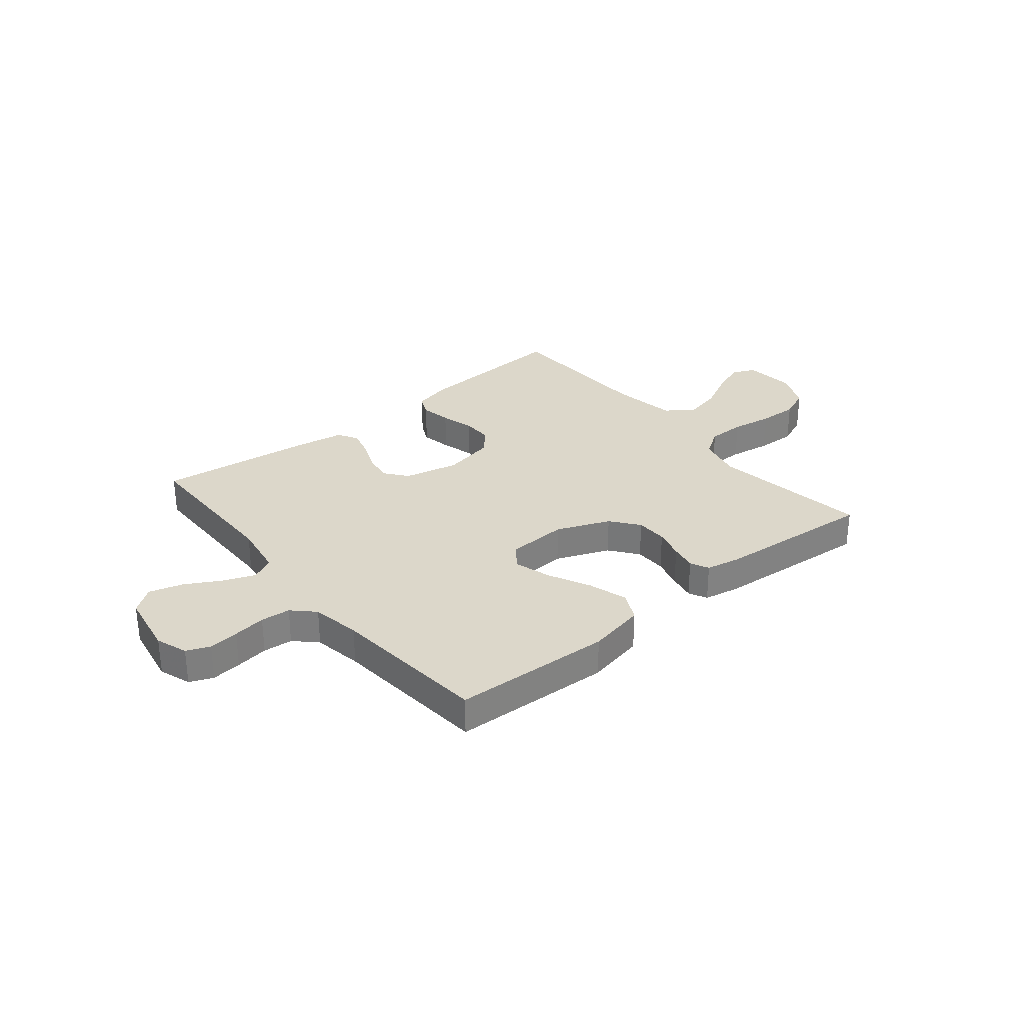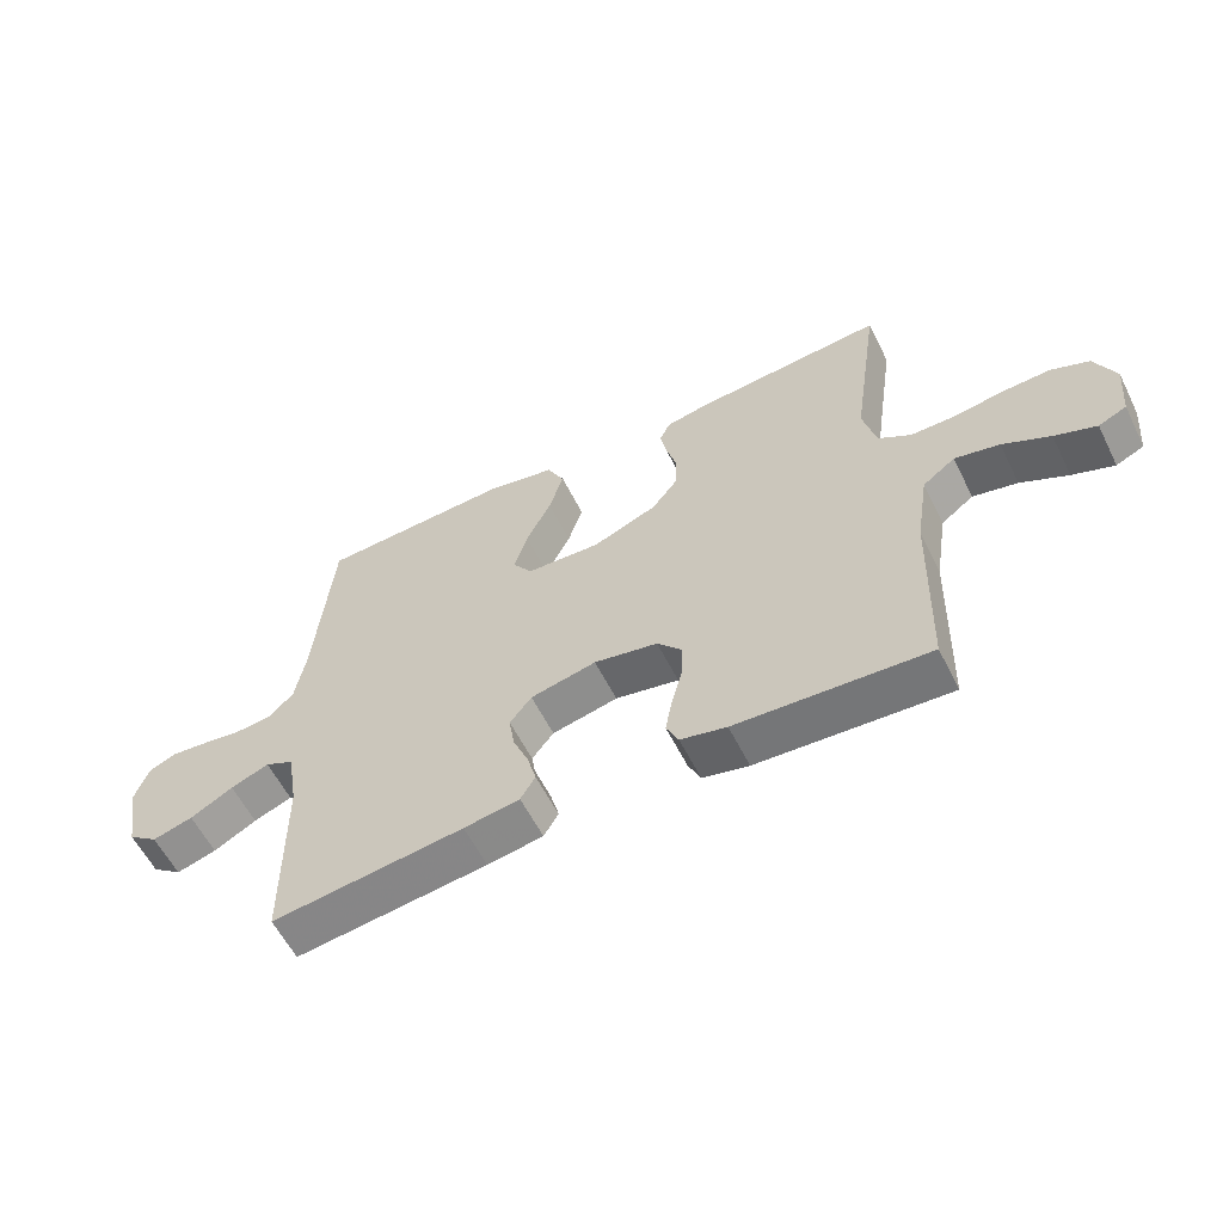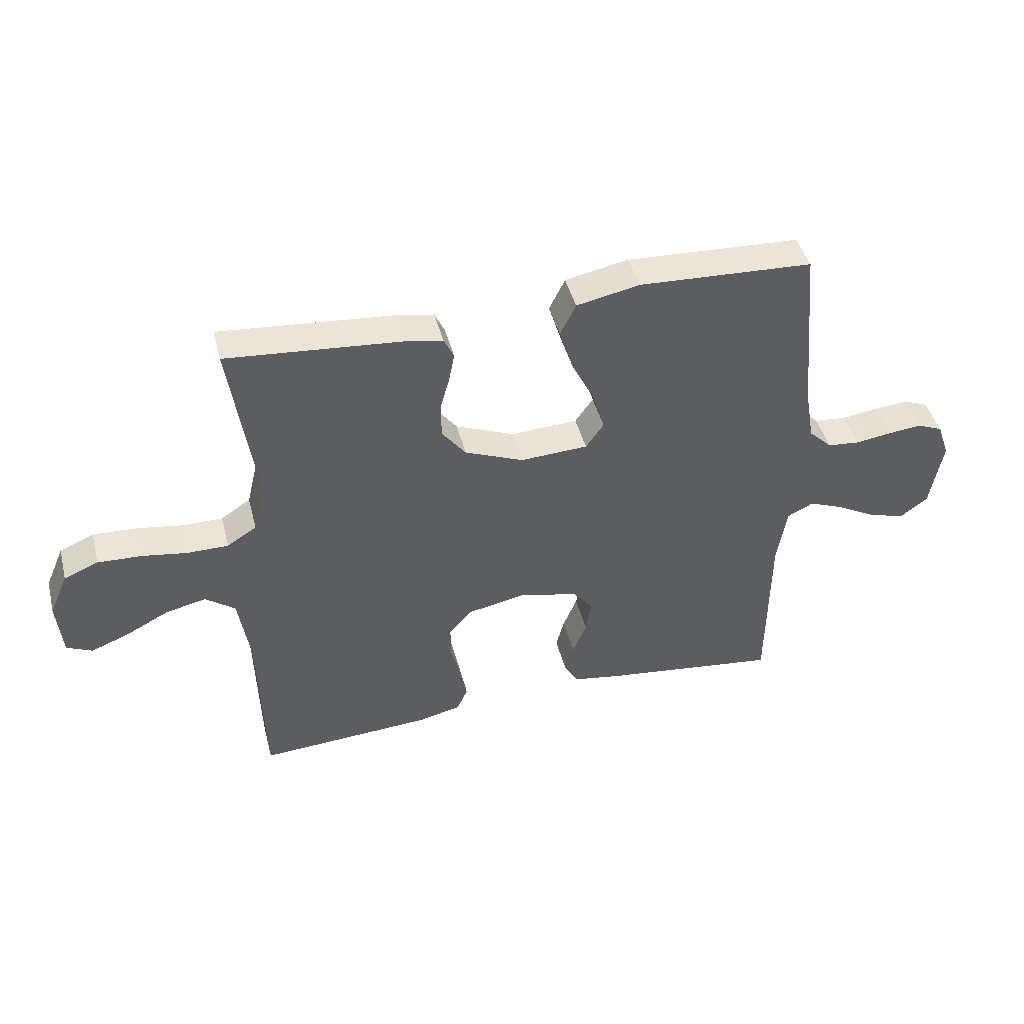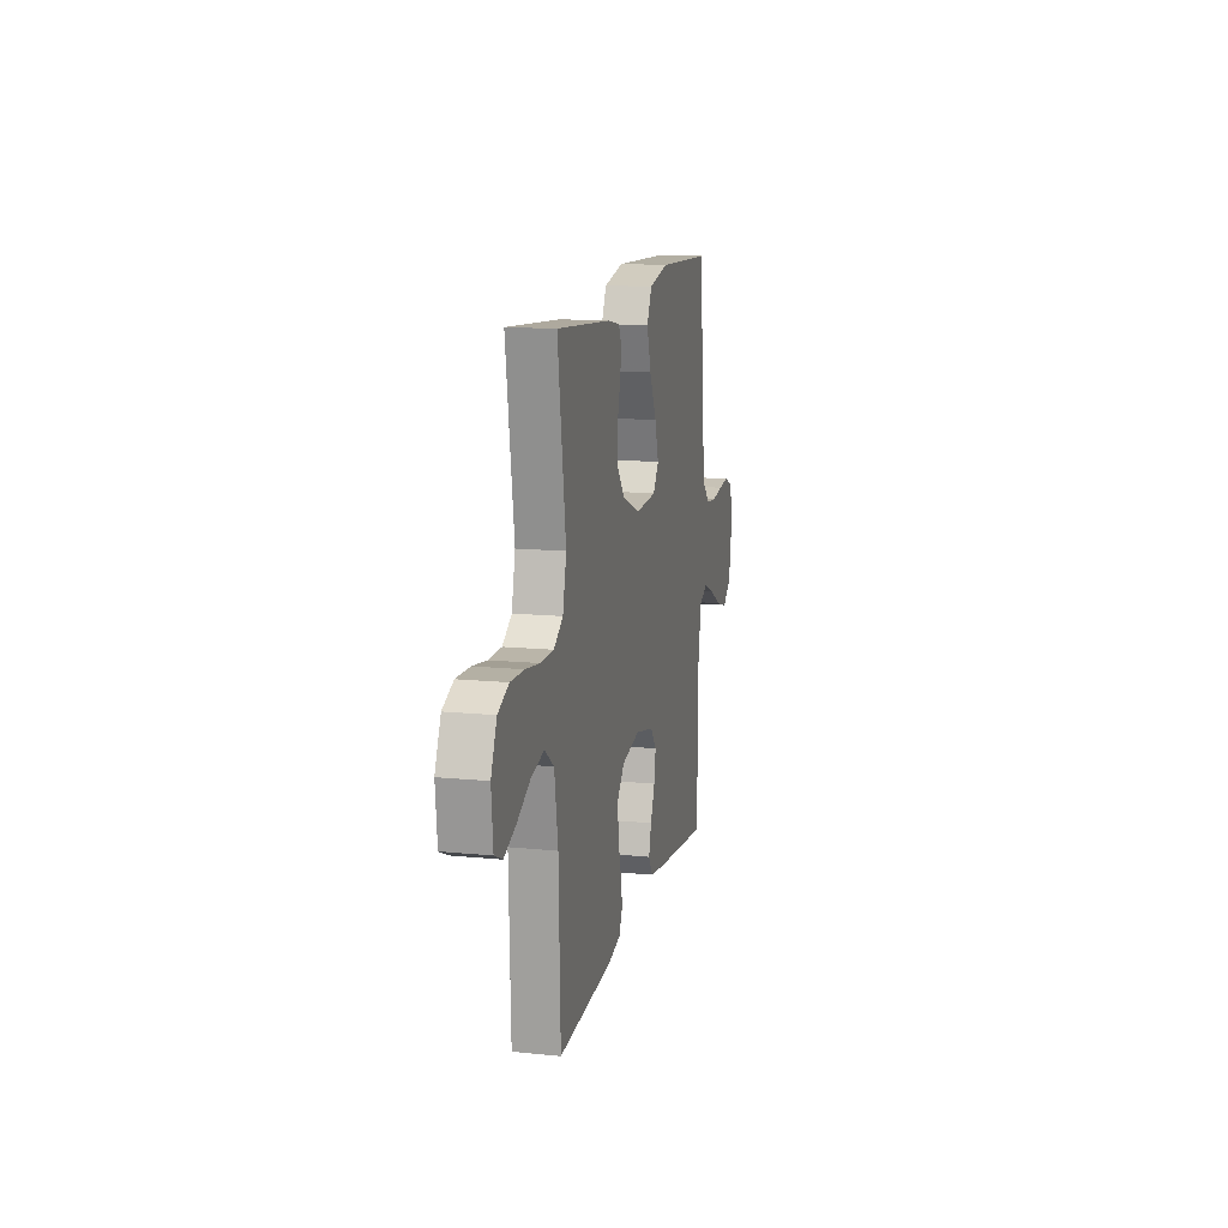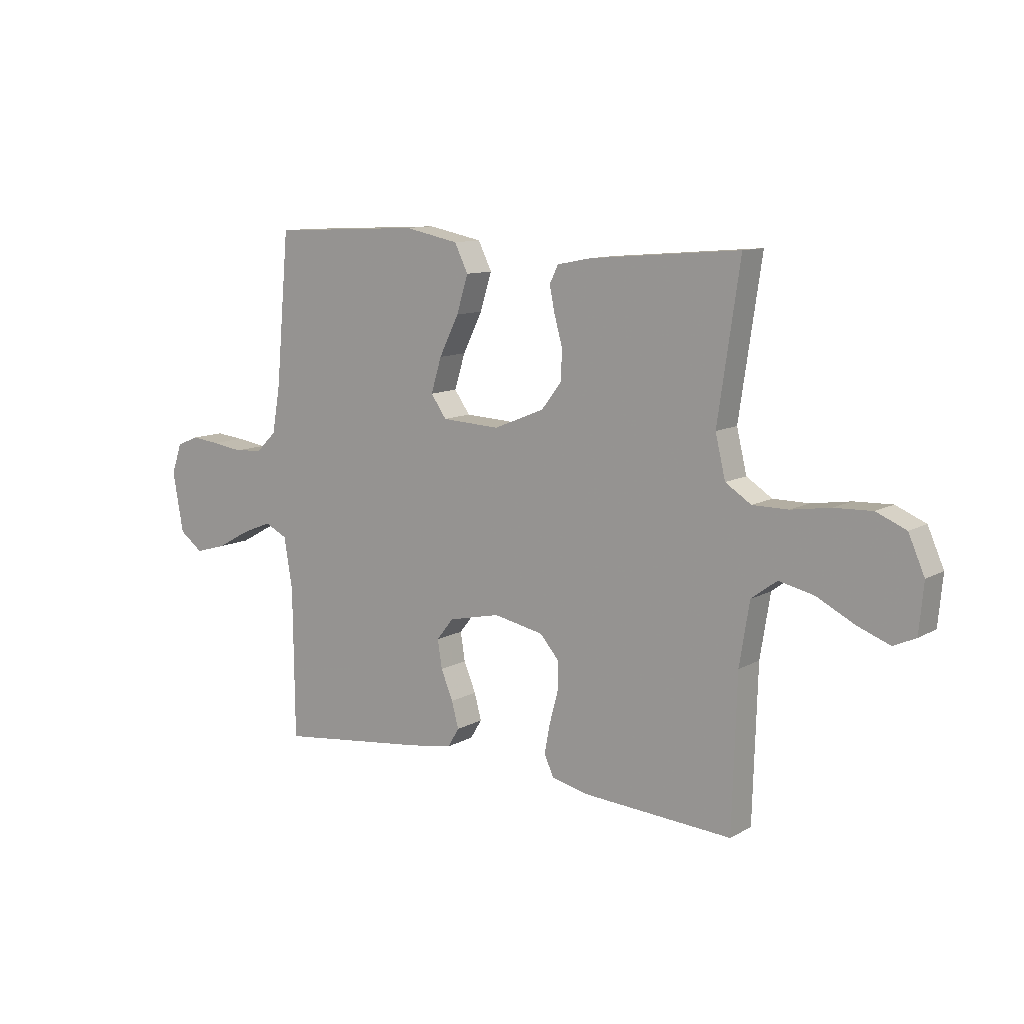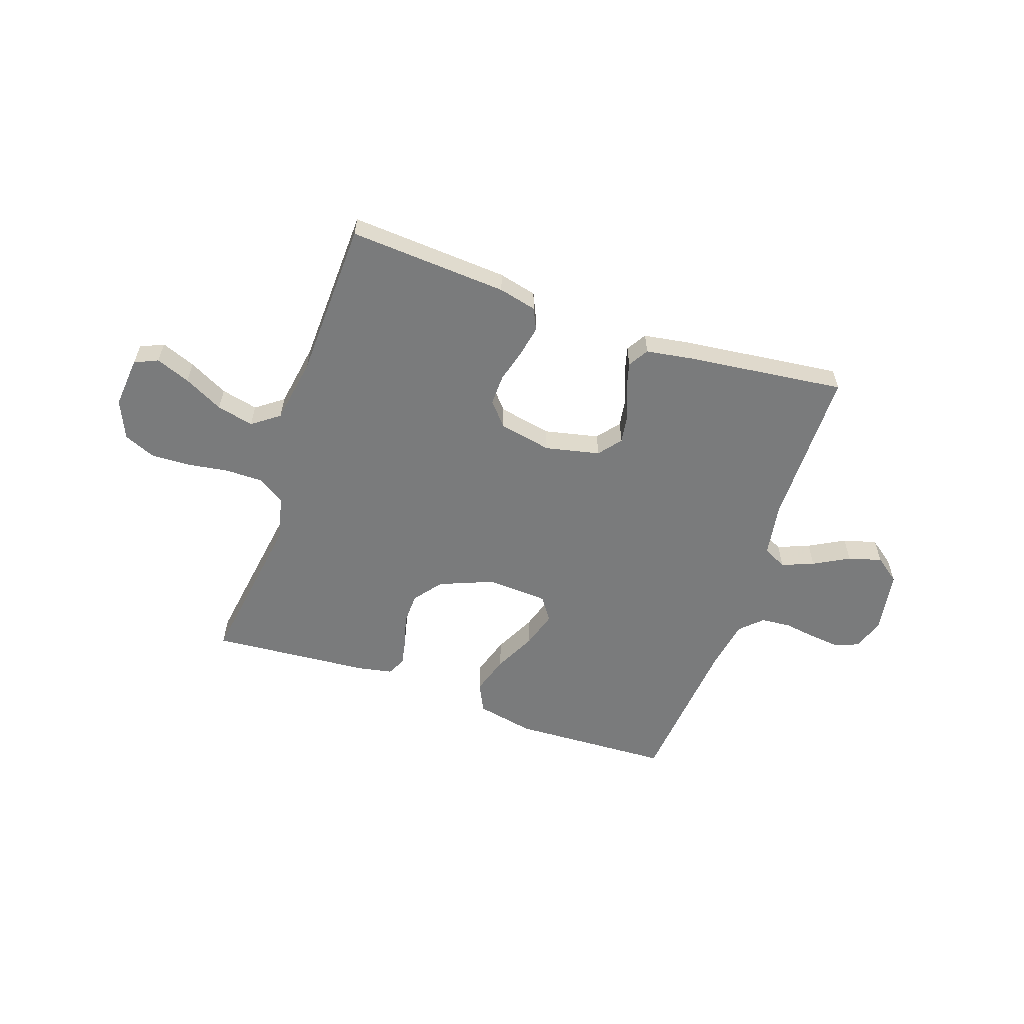
<metadata>
{"format":"obj","ext":"obj","renderer":"f3d","projection":"perspective","resolution":1024,"background":"white","views":[{"elev":30.6,"azim":-39.3,"up":"+Y"},{"elev":-58.8,"azim":26.5,"up":"+Z"},{"elev":44.3,"azim":165.7,"up":"+Z"},{"elev":13.6,"azim":102.6,"up":"+Z"},{"elev":10.8,"azim":36.5,"up":"+Z"},{"elev":-58.3,"azim":160.9,"up":"+Y"}]}
</metadata>
<code>
v 0.5 0.07 -0.5
v 0.2 0.07 -0.481
v 0.128 0.07 -0.464
v 0.109 0.07 -0.423
v 0.12 0.07 -0.365
v 0.137 0.07 -0.302
v 0.138 0.07 -0.244
v 0.1 0.07 -0.2
v 0 0.07 -0.18
v -0.103 0.07 -0.203
v -0.137 0.07 -0.246
v -0.128 0.07 -0.302
v -0.104 0.07 -0.36
v -0.09 0.07 -0.412
v -0.113 0.07 -0.45
v -0.2 0.07 -0.464
v -0.5 0.07 -0.5
v -0.503 0.07 -0.2
v -0.52 0.07 -0.098
v -0.565 0.07 -0.076
v -0.625 0.07 -0.1
v -0.692 0.07 -0.137
v -0.755 0.07 -0.155
v -0.802 0.07 -0.12
v -0.823 0.07 0
v -0.802 0.07 0.06
v -0.758 0.07 0.078
v -0.701 0.07 0.072
v -0.639 0.07 0.063
v -0.583 0.07 0.068
v -0.543 0.07 0.107
v -0.527 0.07 0.2
v -0.5 0.07 0.5
v -0.2 0.07 0.514
v -0.091 0.07 0.492
v -0.064 0.07 0.437
v -0.087 0.07 0.363
v -0.126 0.07 0.284
v -0.147 0.07 0.215
v -0.116 0.07 0.171
v 0 0.07 0.165
v 0.101 0.07 0.206
v 0.142 0.07 0.259
v 0.143 0.07 0.319
v 0.127 0.07 0.377
v 0.117 0.07 0.427
v 0.134 0.07 0.462
v 0.2 0.07 0.475
v 0.5 0.07 0.5
v 0.456 0.07 0.2
v 0.476 0.07 0.116
v 0.527 0.07 0.083
v 0.598 0.07 0.083
v 0.676 0.07 0.095
v 0.751 0.07 0.098
v 0.81 0.07 0.073
v 0.842 0.07 0
v 0.833 0.07 -0.097
v 0.789 0.07 -0.117
v 0.724 0.07 -0.092
v 0.65 0.07 -0.054
v 0.58 0.07 -0.038
v 0.529 0.07 -0.076
v 0.509 0.07 -0.2
v 0.5 0 -0.5
v 0.2 0 -0.481
v 0.128 0 -0.464
v 0.109 0 -0.423
v 0.12 0 -0.365
v 0.137 0 -0.302
v 0.138 0 -0.244
v 0.1 0 -0.2
v 0 0 -0.18
v -0.103 0 -0.203
v -0.137 0 -0.246
v -0.128 0 -0.302
v -0.104 0 -0.36
v -0.09 0 -0.412
v -0.113 0 -0.45
v -0.2 0 -0.464
v -0.5 0 -0.5
v -0.503 0 -0.2
v -0.52 0 -0.098
v -0.565 0 -0.076
v -0.625 0 -0.1
v -0.692 0 -0.137
v -0.755 0 -0.155
v -0.802 0 -0.12
v -0.823 0 0
v -0.802 0 0.06
v -0.758 0 0.078
v -0.701 0 0.072
v -0.639 0 0.063
v -0.583 0 0.068
v -0.543 0 0.107
v -0.527 0 0.2
v -0.5 0 0.5
v -0.2 0 0.514
v -0.091 0 0.492
v -0.064 0 0.437
v -0.087 0 0.363
v -0.126 0 0.284
v -0.147 0 0.215
v -0.116 0 0.171
v 0 0 0.165
v 0.101 0 0.206
v 0.142 0 0.259
v 0.143 0 0.319
v 0.127 0 0.377
v 0.117 0 0.427
v 0.134 0 0.462
v 0.2 0 0.475
v 0.5 0 0.5
v 0.456 0 0.2
v 0.476 0 0.116
v 0.527 0 0.083
v 0.598 0 0.083
v 0.676 0 0.095
v 0.751 0 0.098
v 0.81 0 0.073
v 0.842 0 0
v 0.833 0 -0.097
v 0.789 0 -0.117
v 0.724 0 -0.092
v 0.65 0 -0.054
v 0.58 0 -0.038
v 0.529 0 -0.076
v 0.509 0 -0.2
f 58 59 60 61
f 56 57 58 61
f 56 61 62
f 53 54 55 56
f 52 53 56 62
f 51 52 62 63
f 47 48 49 50
f 47 50 51
f 44 45 46 47
f 44 47 51 63
f 35 36 37 38
f 35 38 39
f 32 33 34 35
f 31 32 35 39
f 30 31 39 40
f 26 27 28 29
f 24 25 26 29
f 24 29 30
f 21 22 23 24
f 20 21 24 30
f 19 20 30 40
f 15 16 17 18
f 12 13 14 15
f 11 12 15 18
f 10 11 18 19
f 3 4 5 6
f 1 2 3 6
f 64 1 6 7
f 43 44 63 64
f 42 43 64 7
f 41 42 7 8
f 40 41 8 9
f 9 10 19 40
f 125 124 123 122
f 125 122 121 120
f 126 125 120
f 120 119 118 117
f 126 120 117 116
f 127 126 116 115
f 114 113 112 111
f 115 114 111
f 111 110 109 108
f 127 115 111 108
f 102 101 100 99
f 103 102 99
f 99 98 97 96
f 103 99 96 95
f 104 103 95 94
f 93 92 91 90
f 93 90 89 88
f 94 93 88
f 88 87 86 85
f 94 88 85 84
f 104 94 84 83
f 82 81 80 79
f 79 78 77 76
f 82 79 76 75
f 83 82 75 74
f 70 69 68 67
f 70 67 66 65
f 71 70 65 128
f 128 127 108 107
f 71 128 107 106
f 72 71 106 105
f 73 72 105 104
f 104 83 74 73
f 1 65 66 2
f 2 66 67 3
f 3 67 68 4
f 4 68 69 5
f 5 69 70 6
f 6 70 71 7
f 7 71 72 8
f 8 72 73 9
f 9 73 74 10
f 10 74 75 11
f 11 75 76 12
f 12 76 77 13
f 13 77 78 14
f 14 78 79 15
f 15 79 80 16
f 16 80 81 17
f 17 81 82 18
f 18 82 83 19
f 19 83 84 20
f 20 84 85 21
f 21 85 86 22
f 22 86 87 23
f 23 87 88 24
f 24 88 89 25
f 25 89 90 26
f 26 90 91 27
f 27 91 92 28
f 28 92 93 29
f 29 93 94 30
f 30 94 95 31
f 31 95 96 32
f 32 96 97 33
f 33 97 98 34
f 34 98 99 35
f 35 99 100 36
f 36 100 101 37
f 37 101 102 38
f 38 102 103 39
f 39 103 104 40
f 40 104 105 41
f 41 105 106 42
f 42 106 107 43
f 43 107 108 44
f 44 108 109 45
f 45 109 110 46
f 46 110 111 47
f 47 111 112 48
f 48 112 113 49
f 49 113 114 50
f 50 114 115 51
f 51 115 116 52
f 52 116 117 53
f 53 117 118 54
f 54 118 119 55
f 55 119 120 56
f 56 120 121 57
f 57 121 122 58
f 58 122 123 59
f 59 123 124 60
f 60 124 125 61
f 61 125 126 62
f 62 126 127 63
f 63 127 128 64
f 64 128 65 1

</code>
